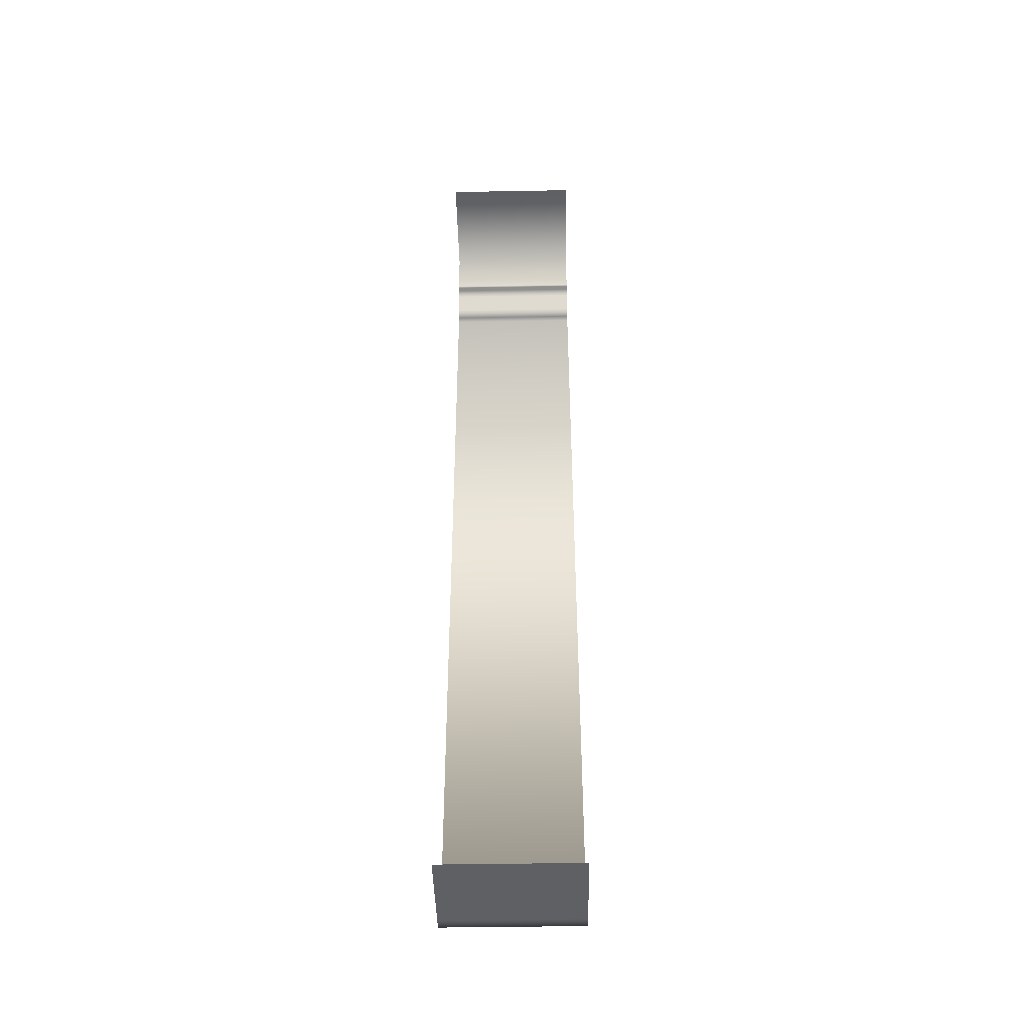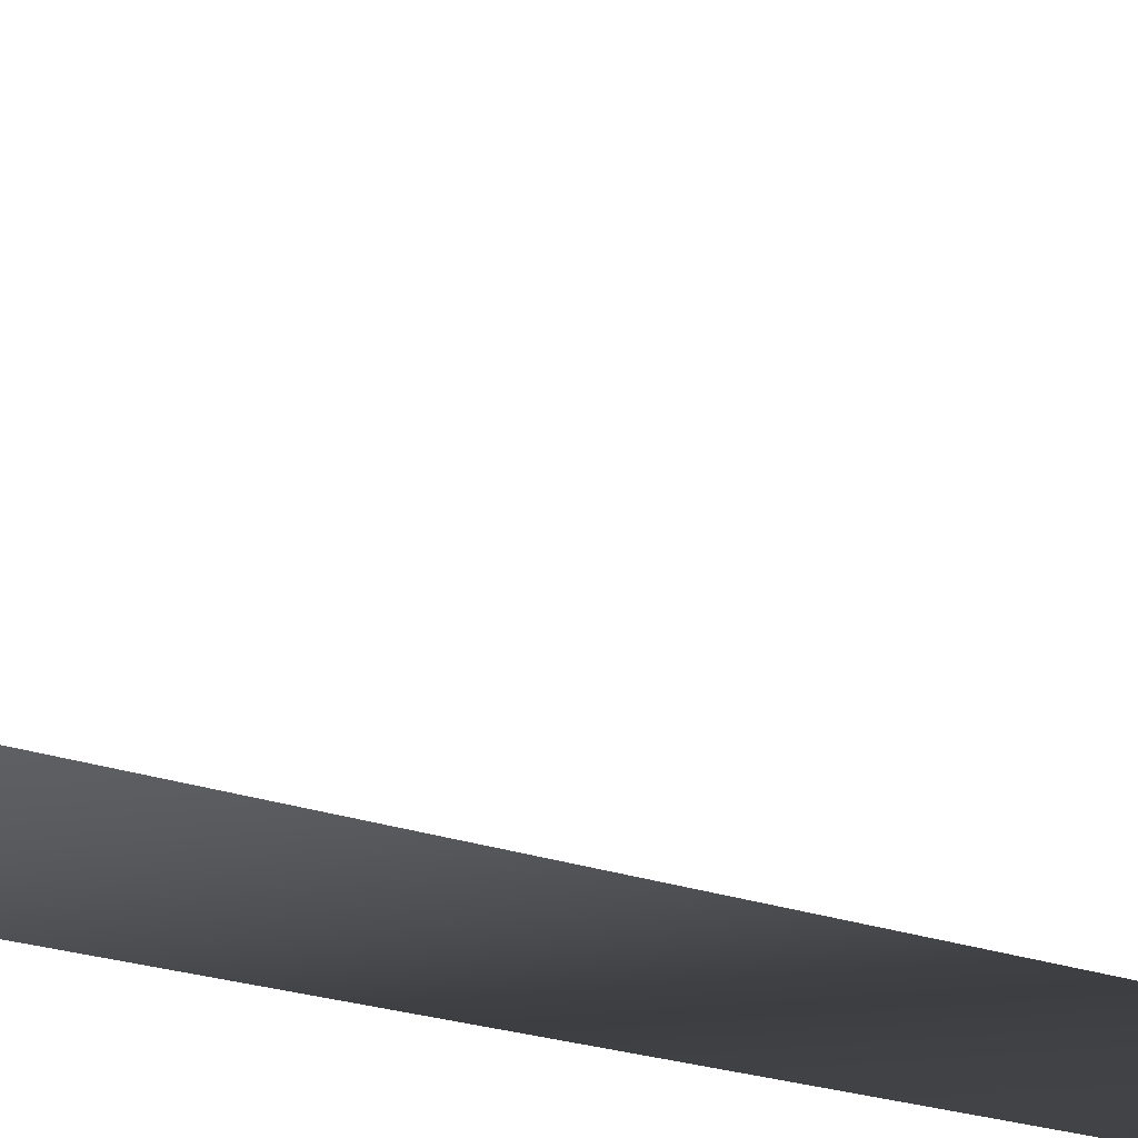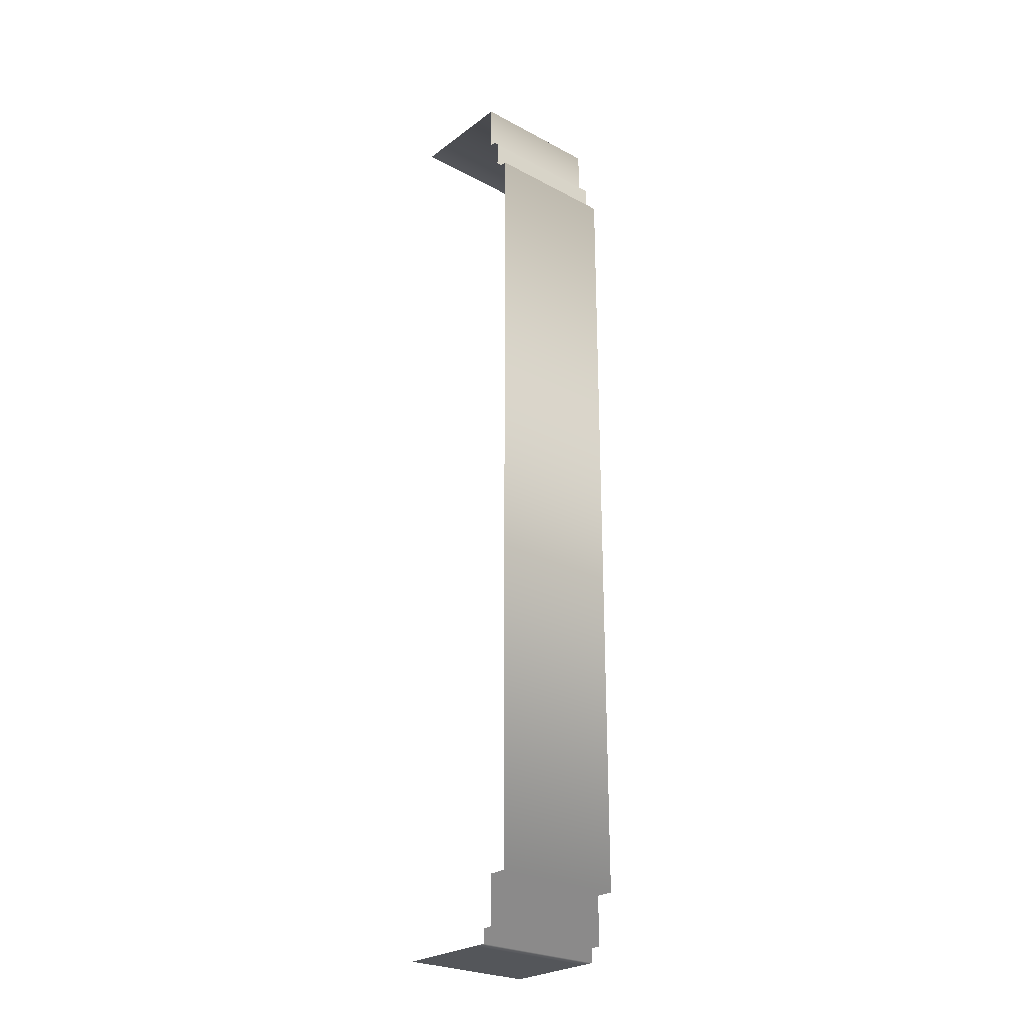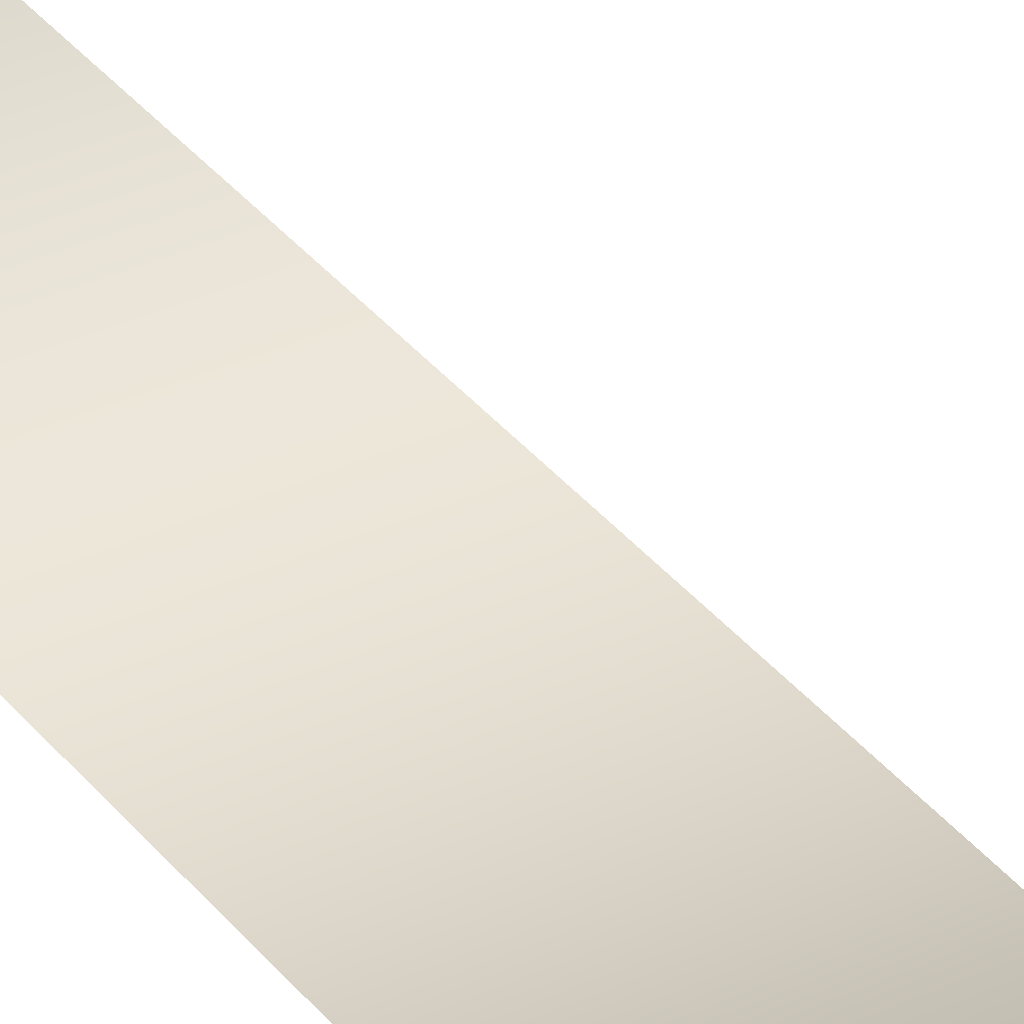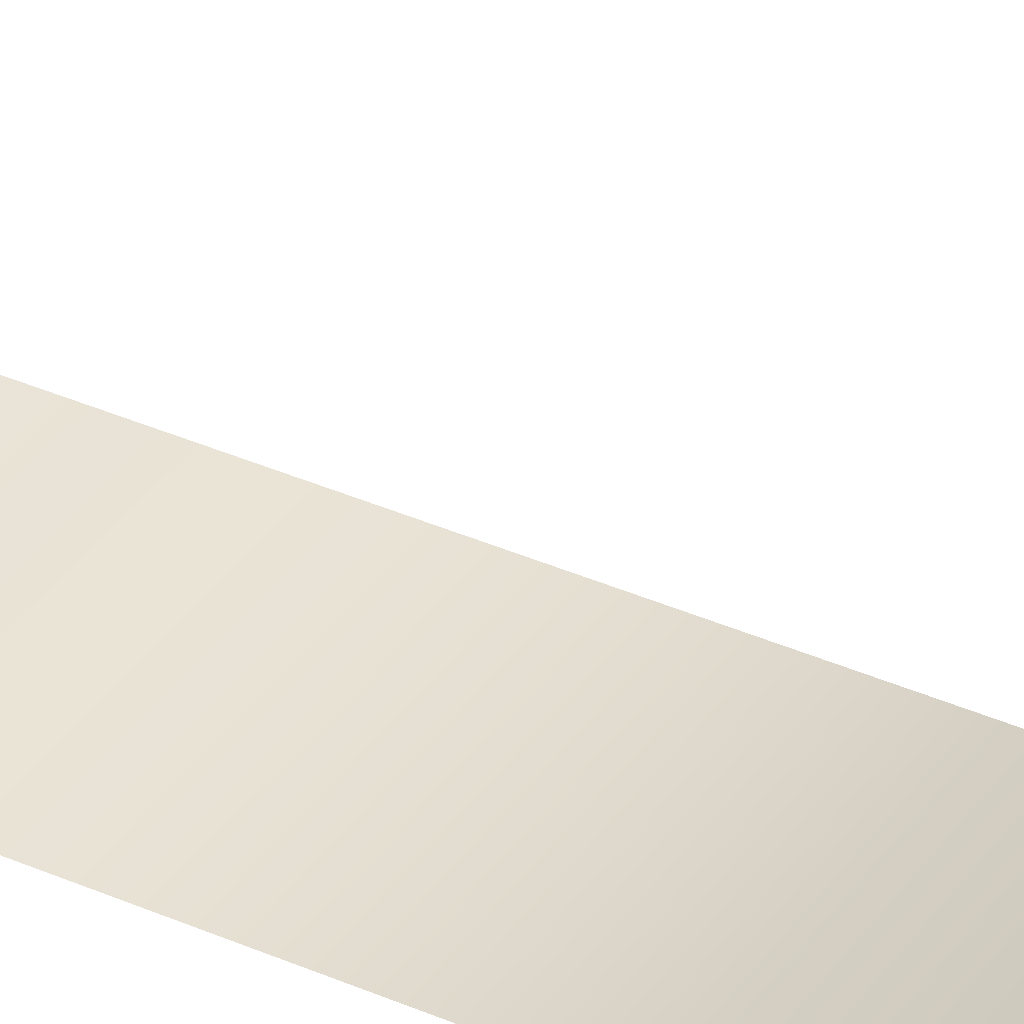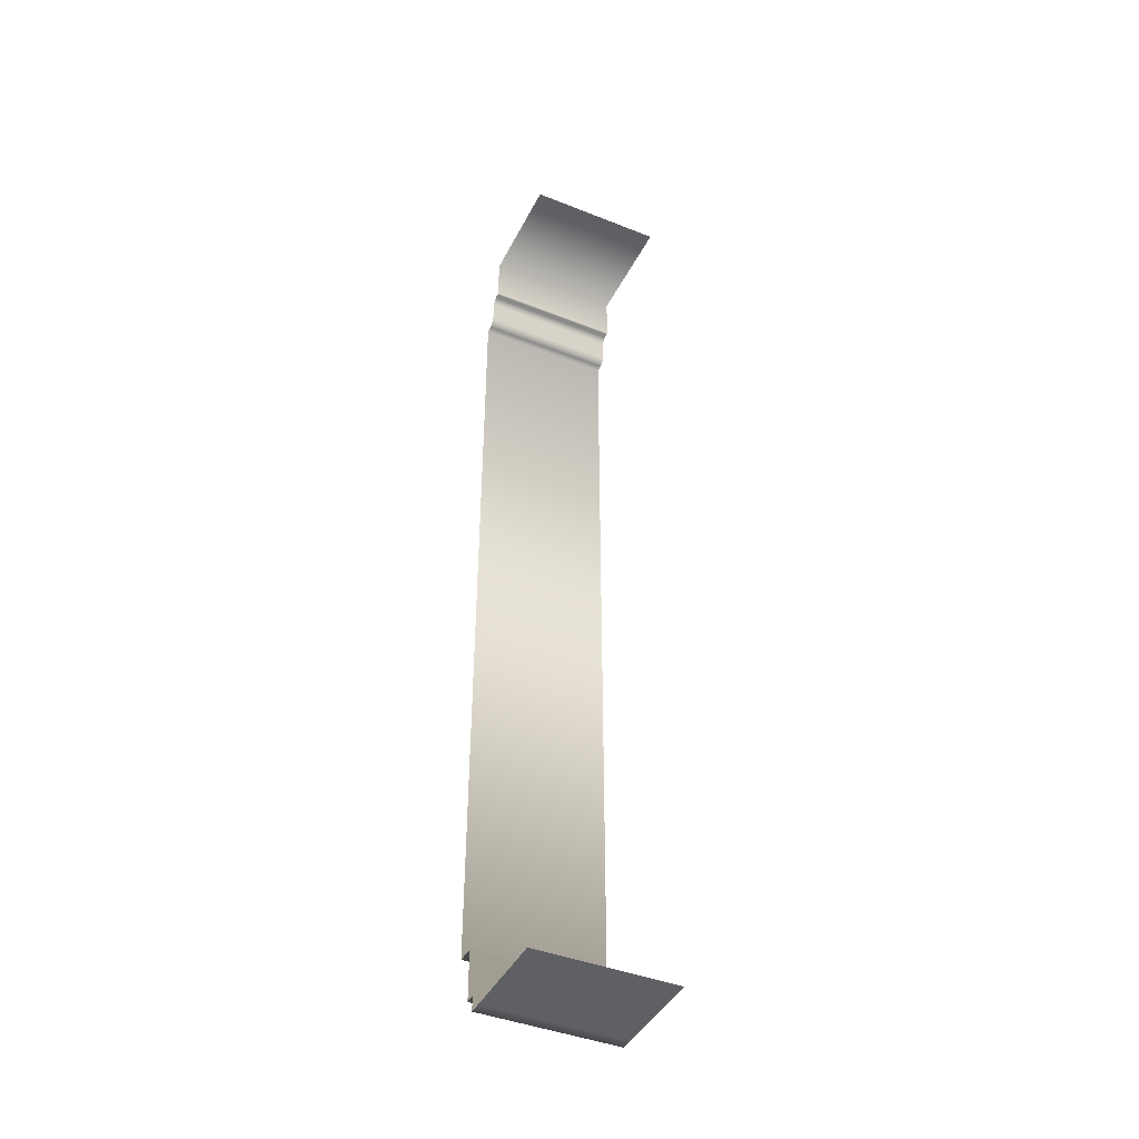
<metadata>
{"format":"obj","ext":"obj","renderer":"f3d","projection":"perspective","resolution":1024,"background":"white","views":[{"elev":-42.8,"azim":1.2,"up":"+Y"},{"elev":-8.8,"azim":-148.7,"up":"+Z"},{"elev":-25.7,"azim":139.6,"up":"+Y"},{"elev":34.3,"azim":147.9,"up":"+Z"},{"elev":36.4,"azim":120.1,"up":"+Z"},{"elev":-42.5,"azim":-25.4,"up":"+Y"}]}
</metadata>
<code>
v  -10 70 10
v  -20 70 10
v  -20 70 1.843
v  -10 70 1.843
v  -20 66.53 1.843
v  -10 66.53 1.843
v  -20 66.44 1.752
v  -10 66.44 1.752
v  -20 66.44 1.379
v  -10 66.44 1.379
v  -20 66.04 0.9845
v  -10 66.04 0.9846
v  -20 64.12 0.9845
v  -10 64.12 0.9846
v  -20 63.63 0.4985
v  -10 63.63 0.4986
v  -20 63.63 0
v  -10 63.63 0.0001
v  -20 4.642 0
v  -10 4.642 0.0001
v  -20 4.642 1.336
v  -10 4.642 1.336
v  -20 1.04 1.336
v  -10 1.04 1.336
v  -20 1.04 2.087
v  -10 1.04 2.087
v  -20 -0 2.087
v  -10 -0 2.087
v  -20 -0 3.042
v  -10 -0 3.042
v  -20 0 10
v  -10 0 10
o wall_small
g wall_small
f 1 2 3 4
f 4 3 5 6
f 6 5 7 8
f 8 7 9 10
f 10 9 11 12
f 12 11 13 14
f 14 13 15 16
f 16 15 17 18
f 18 17 19 20
f 20 19 21 22
f 22 21 23 24
f 24 23 25 26
f 26 25 27 28
f 28 27 29 30
f 30 29 31 32

</code>
